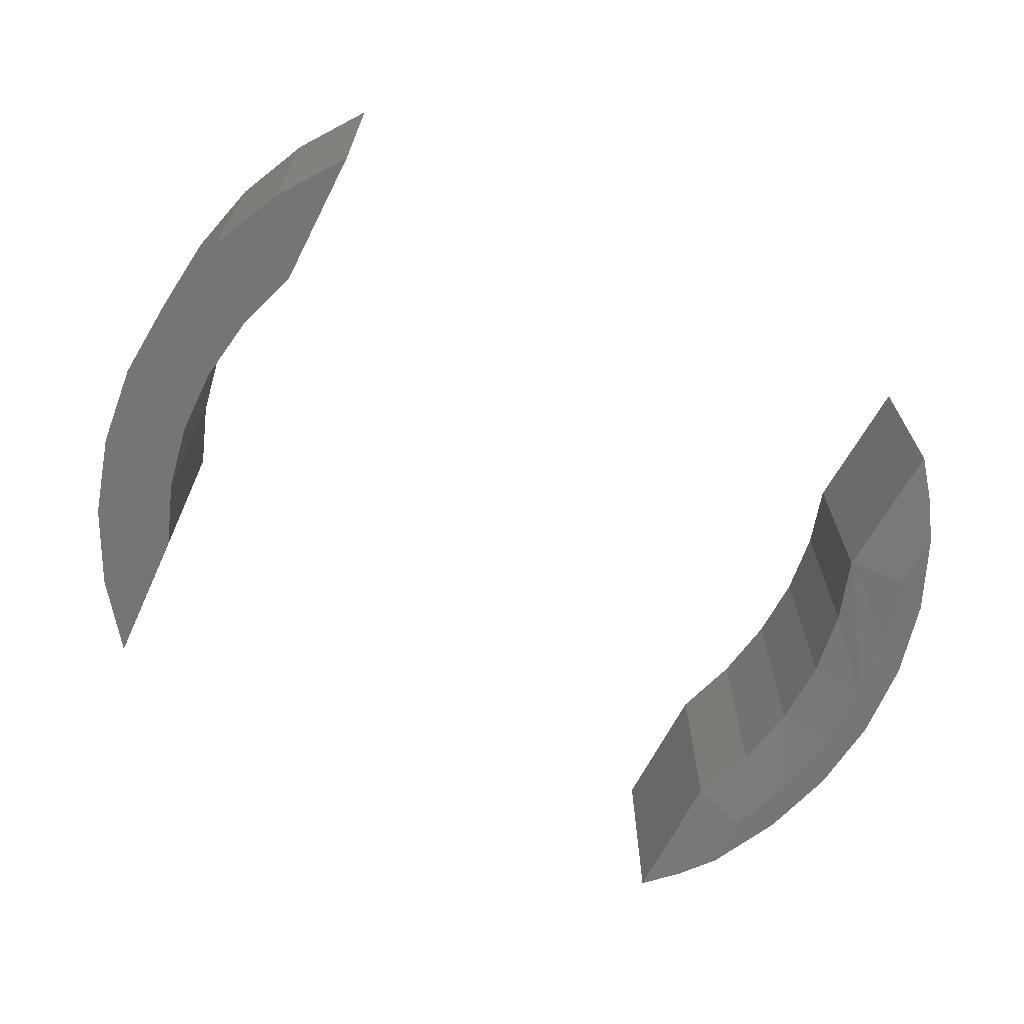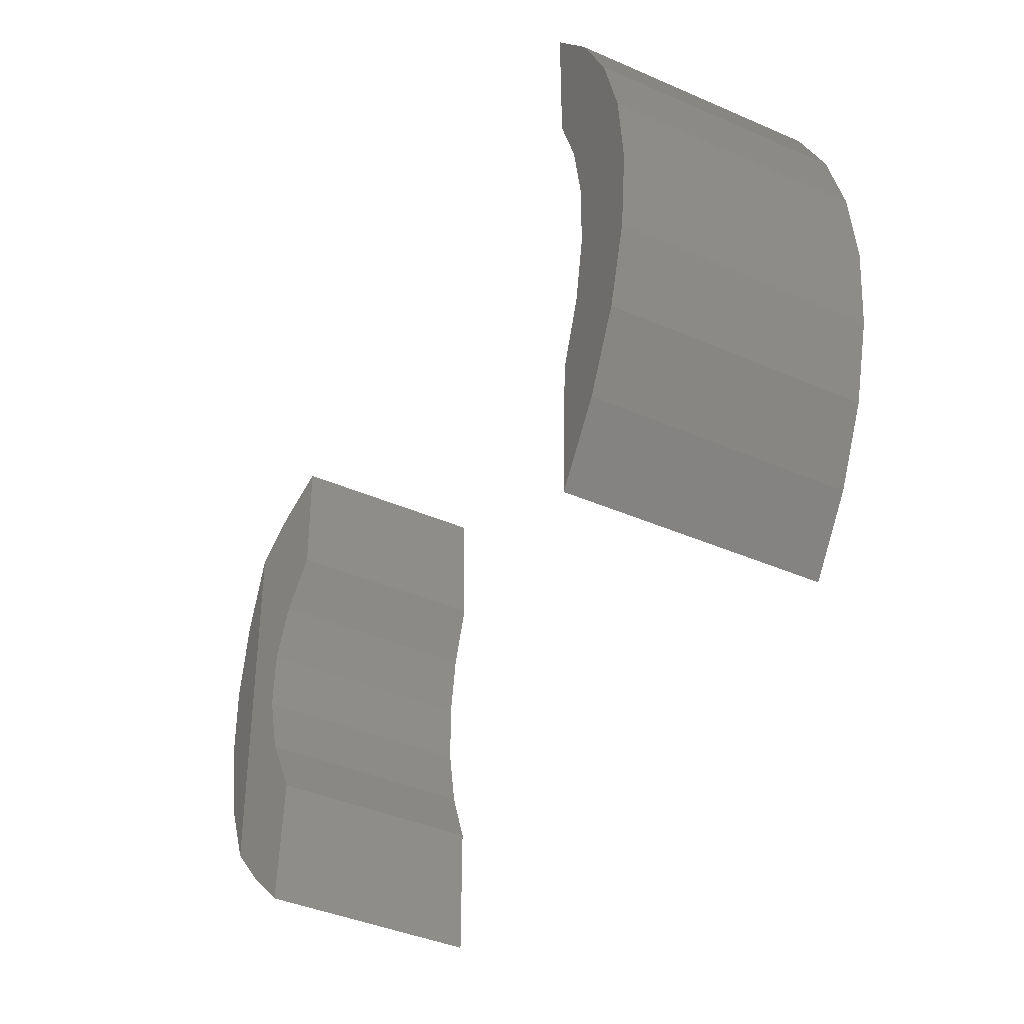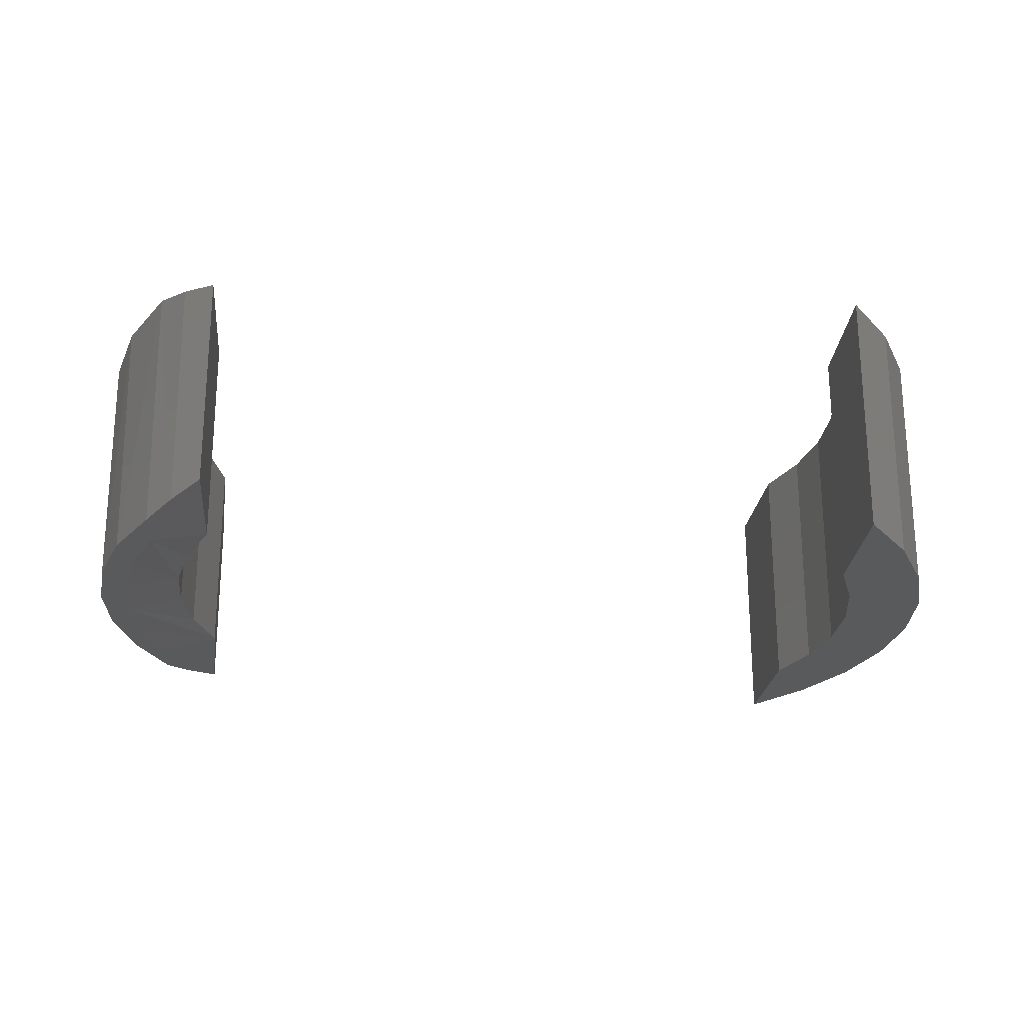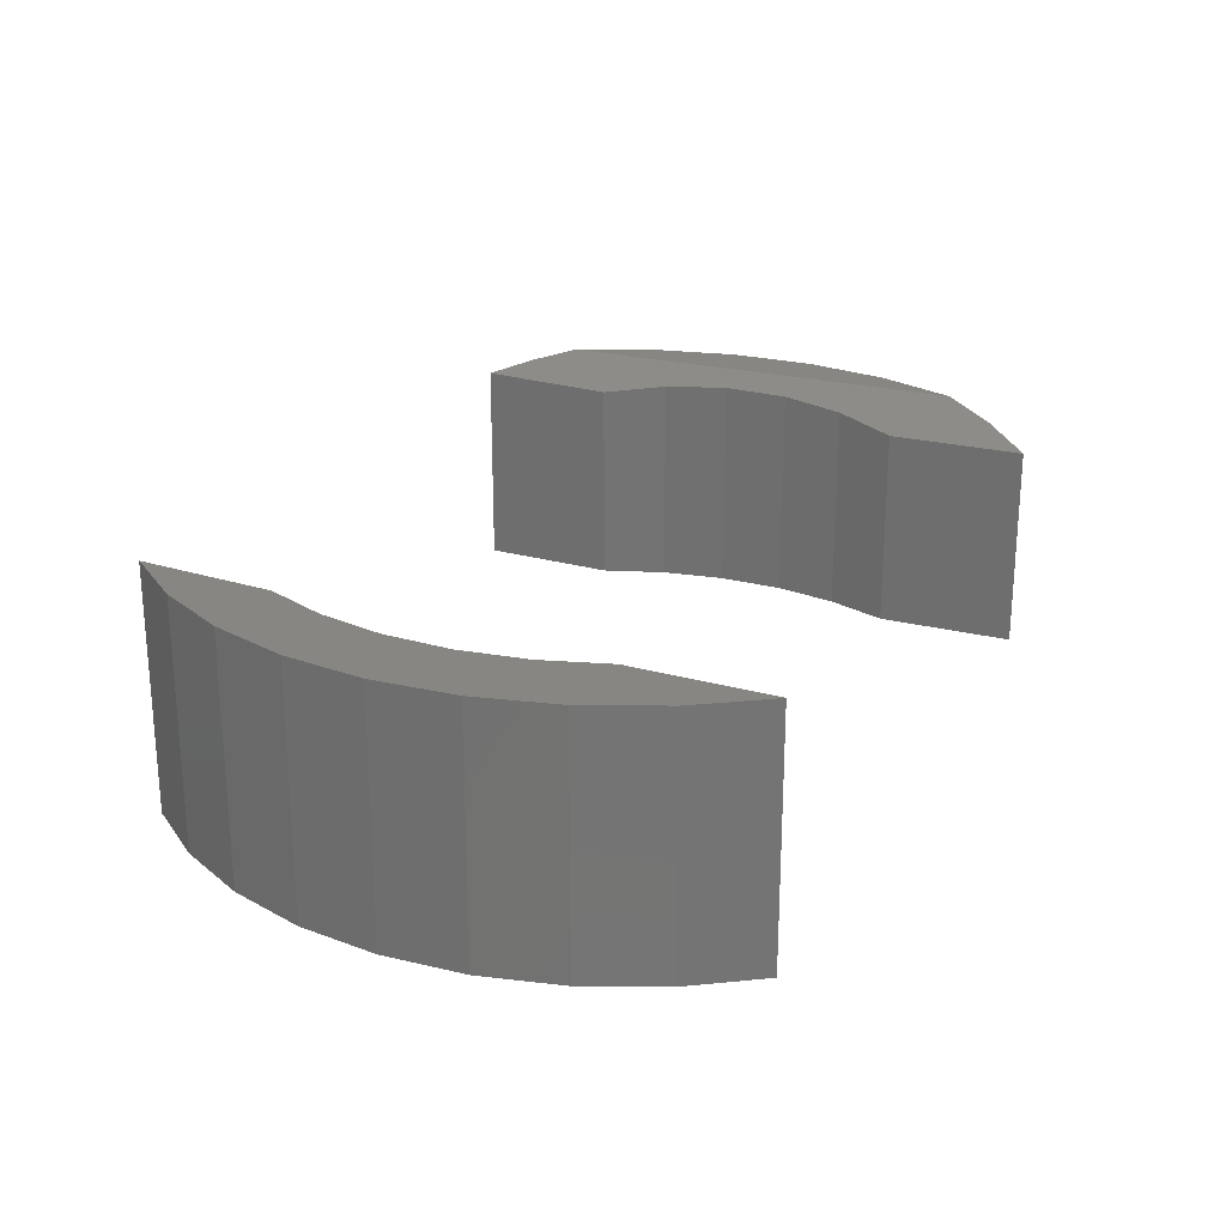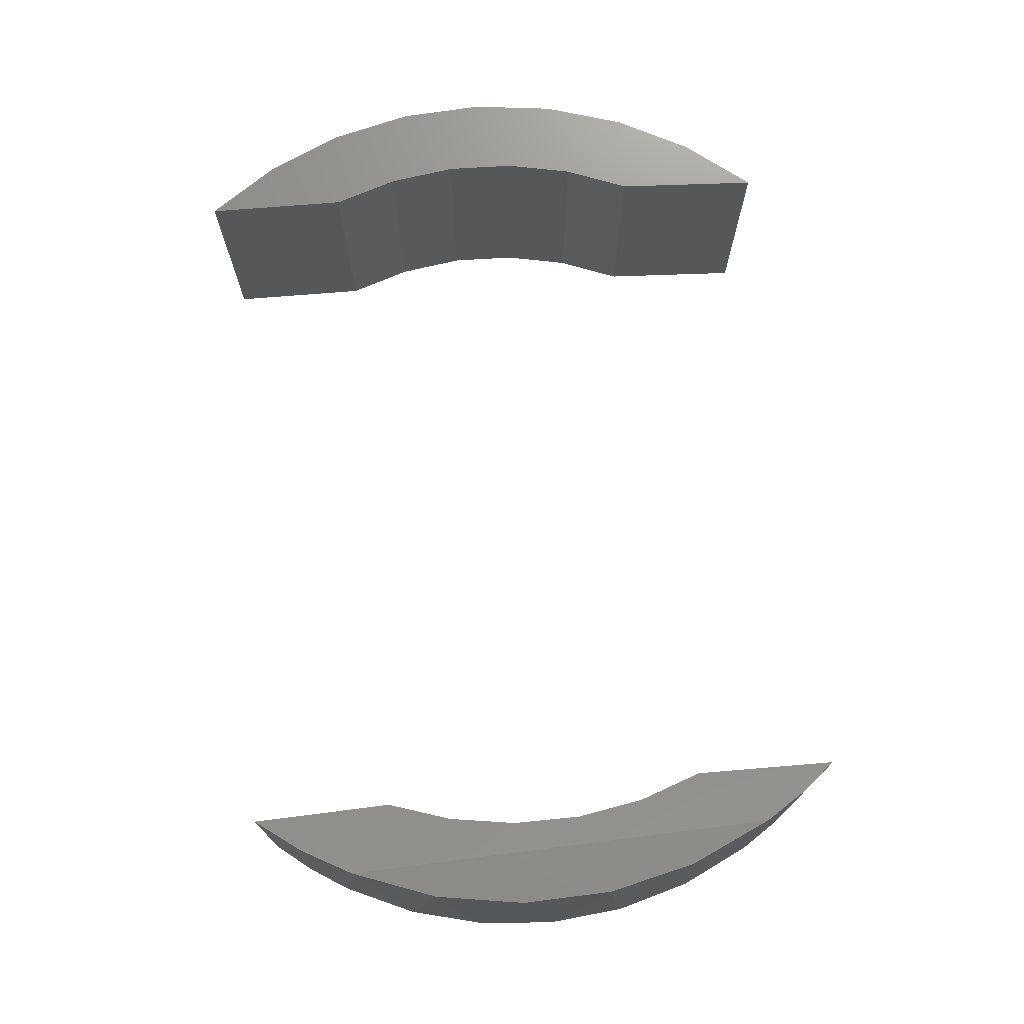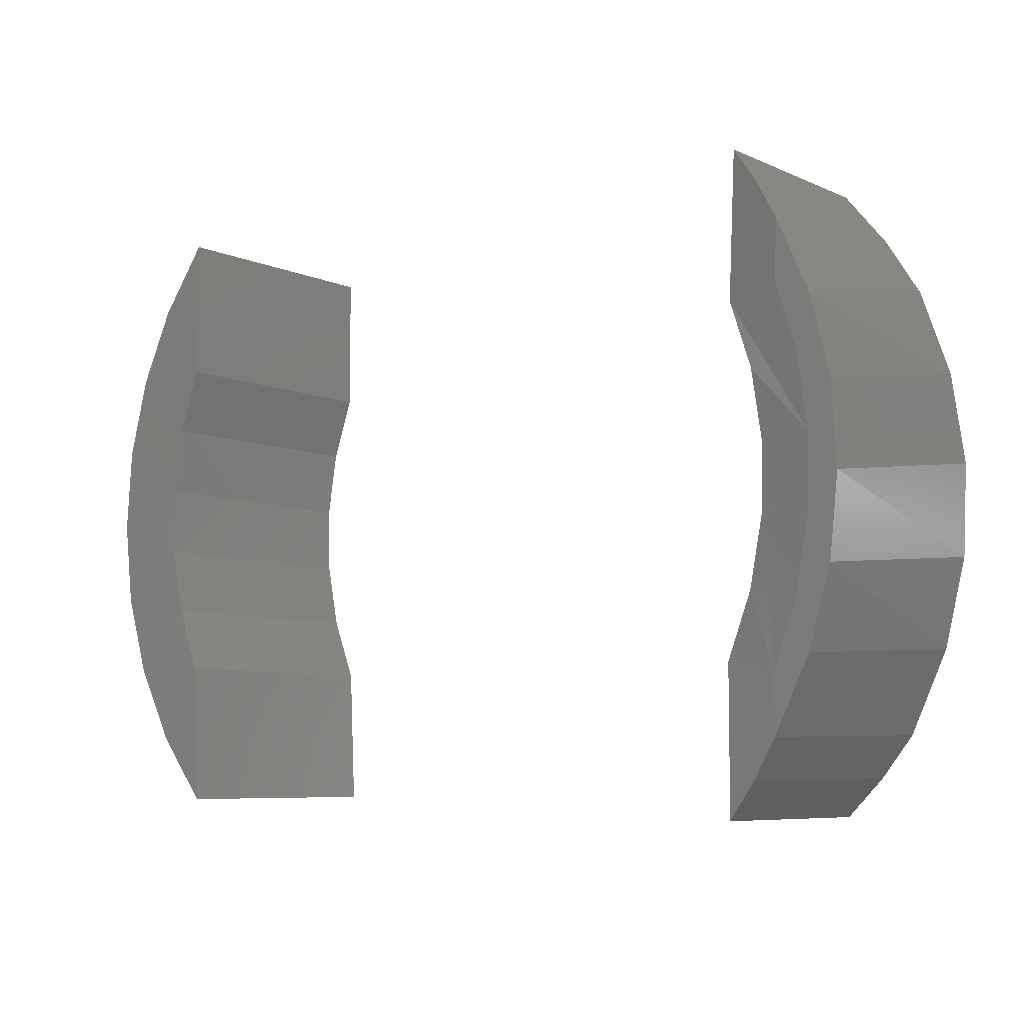
<metadata>
{"format":"stl","ext":"stl","renderer":"f3d","projection":"perspective","resolution":1024,"background":"white","views":[{"elev":-67.7,"azim":152.9,"up":"+Z"},{"elev":-42.2,"azim":62.6,"up":"+Y"},{"elev":-22.9,"azim":-5.7,"up":"+Z"},{"elev":23.6,"azim":115.6,"up":"+Z"},{"elev":72.9,"azim":-94.6,"up":"+Z"},{"elev":-7.0,"azim":-141.8,"up":"+Y"}]}
</metadata>
<code>
# stl→obj: 70 verts, 132 faces
v -0.1917 0.08446 -0.01562
v -0.1917 0.08446 -0.1328
v -0.1953 0.1641 -0.01562
v -0.1953 0.1641 -0.1328
v -0.2088 -0.0272 -0.1328
v -0.2017 -0.06417 -0.008931
v -0.2016 -0.06454 -0.1328
v -0.1881 -0.1001 -0.01372
v -0.1881 -0.1001 -0.1328
v -0.2089 -0.02679 -0.006747
v -0.2096 0.01082 -0.1328
v -0.2095 0.01133 -0.007169
v -0.2038 0.04841 -0.1328
v -0.2037 0.04879 -0.01018
v -0.1881 -0.1797 -0.01227
v -0.1881 -0.1797 -0.1328
v -0.2519 -0.05405 -0.1406
v -0.2393 -0.09751 -0.1406
v -0.2421 -0.08983 0
v -0.2542 -0.04071 0
v -0.2568 -0.00905 -0.1406
v -0.2565 0.009813 0
v -0.2538 0.03611 -0.1406
v -0.2489 0.05982 0
v -0.2429 0.08006 -0.1406
v -0.2208 -0.1357 0
v -0.2193 -0.1381 -0.1406
v -0.2047 -0.1597 -0.137
v -0.2055 -0.1586 -0.005678
v -0.2318 0.1074 0
v -0.2153 0.1371 -0.007133
v -0.211 0.1435 -0.137
v -0.2247 0.1215 -0.1406
v -0.2263 -0.01413 0
v -0.2193 -0.107 -0.1406
v -0.2328 -0.06885 -0.1406
v -0.2352 0.0514 -0.1406
v -0.2232 0.09002 -0.1406
v -0.2408 0.01136 -0.1406
v -0.24 -0.02907 -0.1406
v 0.1911 -0.09227 -0.1406
v 0.2046 -0.05672 -0.1406
v 0.251 -0.04799 -0.1406
v 0.2375 -0.09291 -0.1406
v 0.2161 -0.1347 -0.1406
v 0.1875 -0.1719 -0.1406
v 0.1947 0.09227 -0.1406
v 0.1947 0.1719 -0.1406
v 0.2217 0.1335 -0.1406
v 0.2413 0.09088 -0.1406
v 0.253 0.04543 -0.1406
v 0.2068 0.05622 -0.1406
v 0.2119 -0.01939 -0.1406
v 0.2126 0.01863 -0.1406
v 0.2562 -0.00137 -0.1406
v 0.1911 -0.09227 0
v 0.1875 -0.1719 0
v 0.2161 -0.1347 0
v 0.2375 -0.09291 0
v 0.251 -0.04799 0
v 0.2046 -0.05672 0
v 0.1947 0.09227 0
v 0.2068 0.05622 0
v 0.253 0.04543 0
v 0.2413 0.09088 0
v 0.2217 0.1335 0
v 0.1947 0.1719 0
v 0.2562 -0.00137 0
v 0.2126 0.01863 0
v 0.2119 -0.01939 0
f 1 2 3
f 3 2 4
f 5 6 7
f 7 6 8
f 7 8 9
f 6 5 10
f 10 5 11
f 10 11 12
f 12 11 13
f 12 13 14
f 14 13 2
f 14 2 1
f 15 16 8
f 8 16 9
f 17 18 19
f 19 20 17
f 21 17 20
f 20 22 21
f 23 21 22
f 22 24 23
f 23 24 25
f 26 19 18
f 26 18 27
f 26 27 28
f 26 28 29
f 30 31 32
f 30 32 33
f 30 33 25
f 30 25 24
f 29 28 15
f 15 28 16
f 3 4 31
f 31 4 32
f 30 24 34
f 34 24 22
f 34 22 20
f 34 20 19
f 26 34 19
f 8 29 15
f 34 10 12
f 3 31 1
f 26 29 8
f 26 8 6
f 26 6 10
f 26 10 34
f 30 34 12
f 30 12 14
f 30 14 1
f 30 1 31
f 27 18 35
f 18 36 35
f 37 25 38
f 25 33 38
f 37 23 25
f 23 37 39
f 39 21 23
f 40 21 39
f 17 21 40
f 36 17 40
f 18 17 36
f 13 11 39
f 35 36 5
f 35 5 7
f 35 7 9
f 2 13 39
f 2 39 37
f 2 37 38
f 39 11 40
f 40 11 5
f 40 5 36
f 28 27 16
f 16 27 35
f 16 35 9
f 2 38 33
f 2 33 32
f 2 32 4
f 41 42 43
f 41 43 44
f 41 44 45
f 41 45 46
f 47 48 49
f 47 49 50
f 47 50 51
f 47 51 52
f 53 54 55
f 55 54 52
f 55 52 51
f 53 55 42
f 42 55 43
f 56 57 58
f 56 58 59
f 56 59 60
f 56 60 61
f 62 63 64
f 62 64 65
f 62 65 66
f 62 66 67
f 64 63 68
f 68 63 69
f 68 69 70
f 70 61 68
f 68 61 60
f 56 41 57
f 57 41 46
f 54 63 52
f 52 63 62
f 52 62 47
f 63 54 69
f 69 54 53
f 69 53 70
f 70 53 42
f 70 42 61
f 61 42 41
f 61 41 56
f 67 48 62
f 62 48 47
f 48 67 49
f 49 67 66
f 49 66 50
f 50 66 65
f 50 65 51
f 51 65 64
f 51 64 55
f 55 64 68
f 55 68 43
f 43 68 60
f 43 60 44
f 44 60 59
f 44 59 45
f 45 59 58
f 45 58 46
f 46 58 57

</code>
